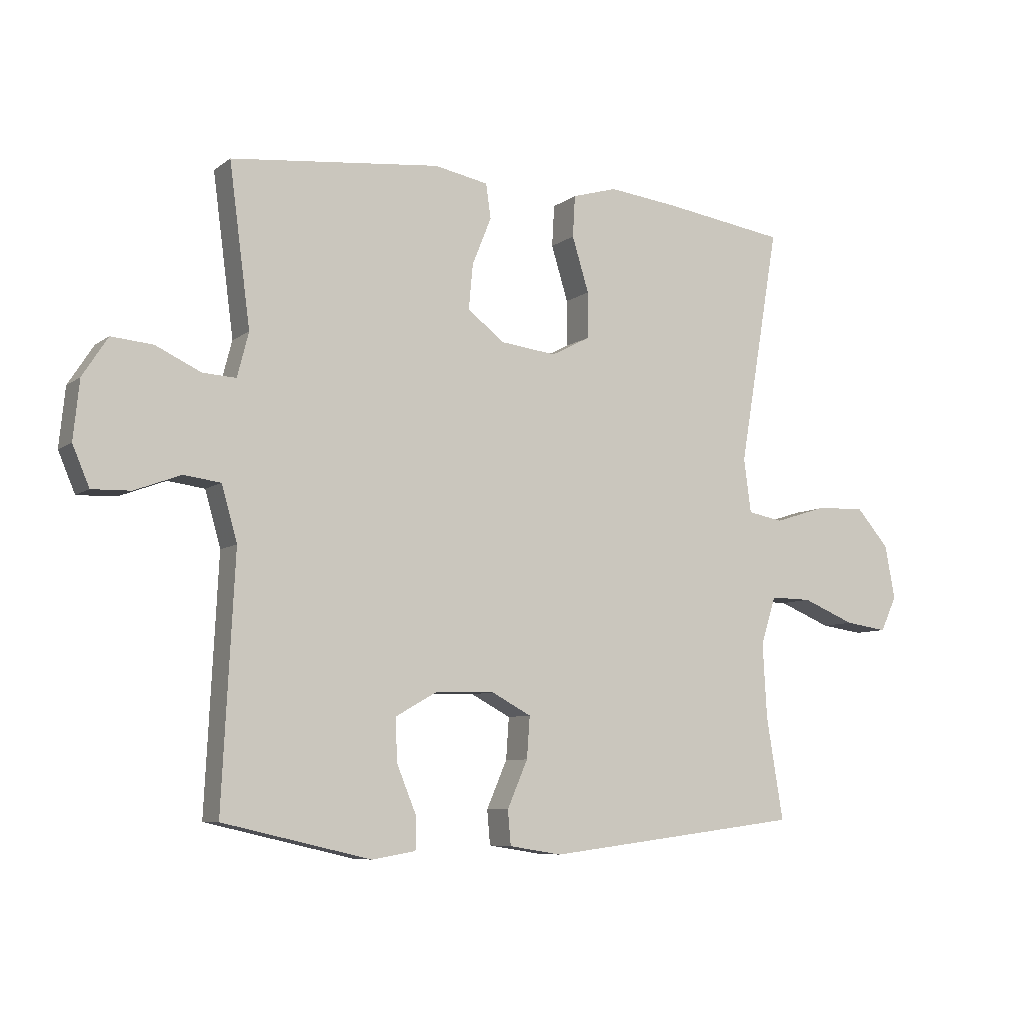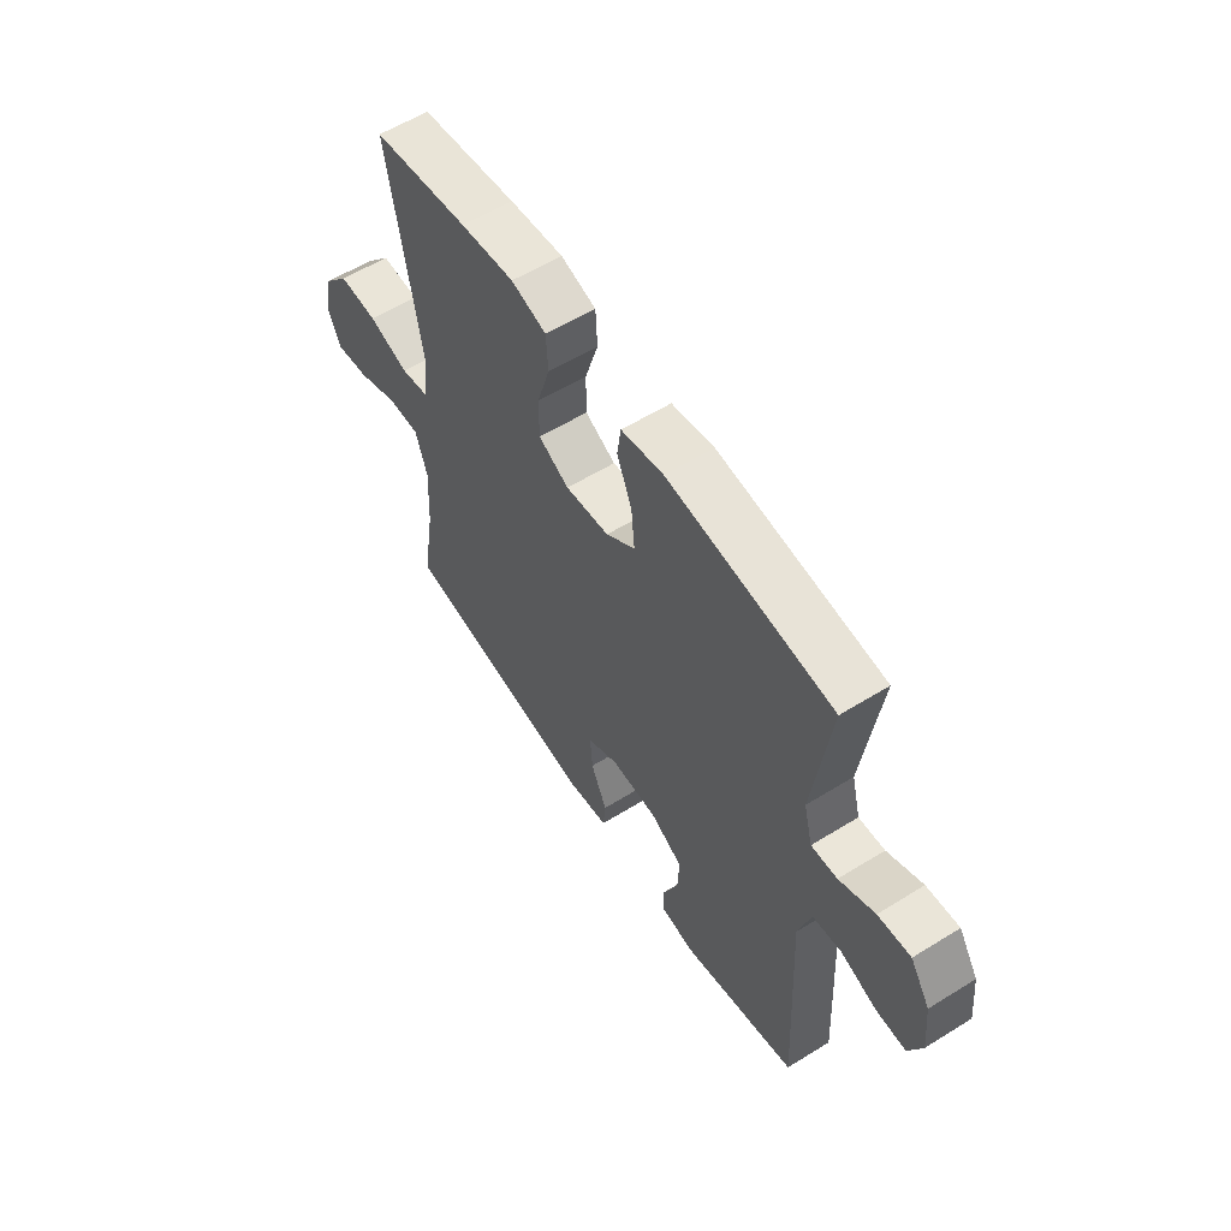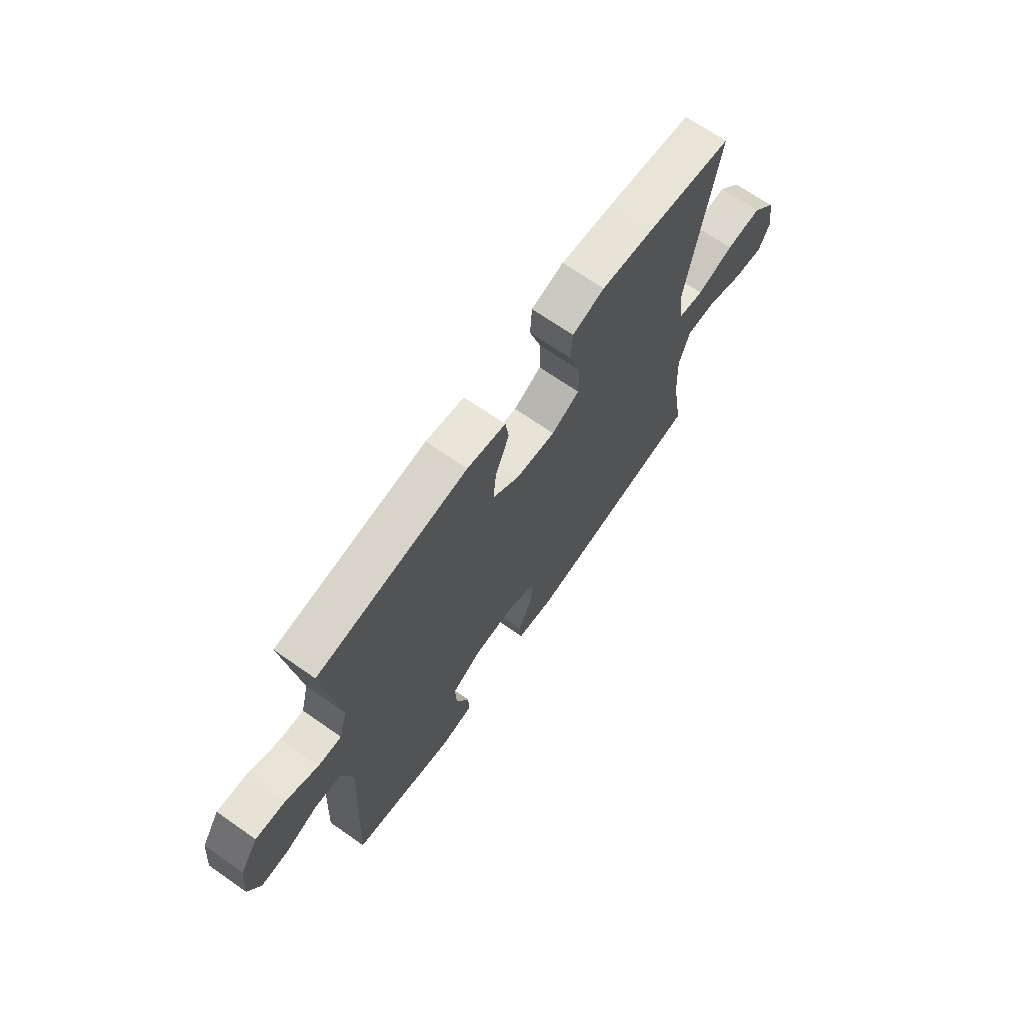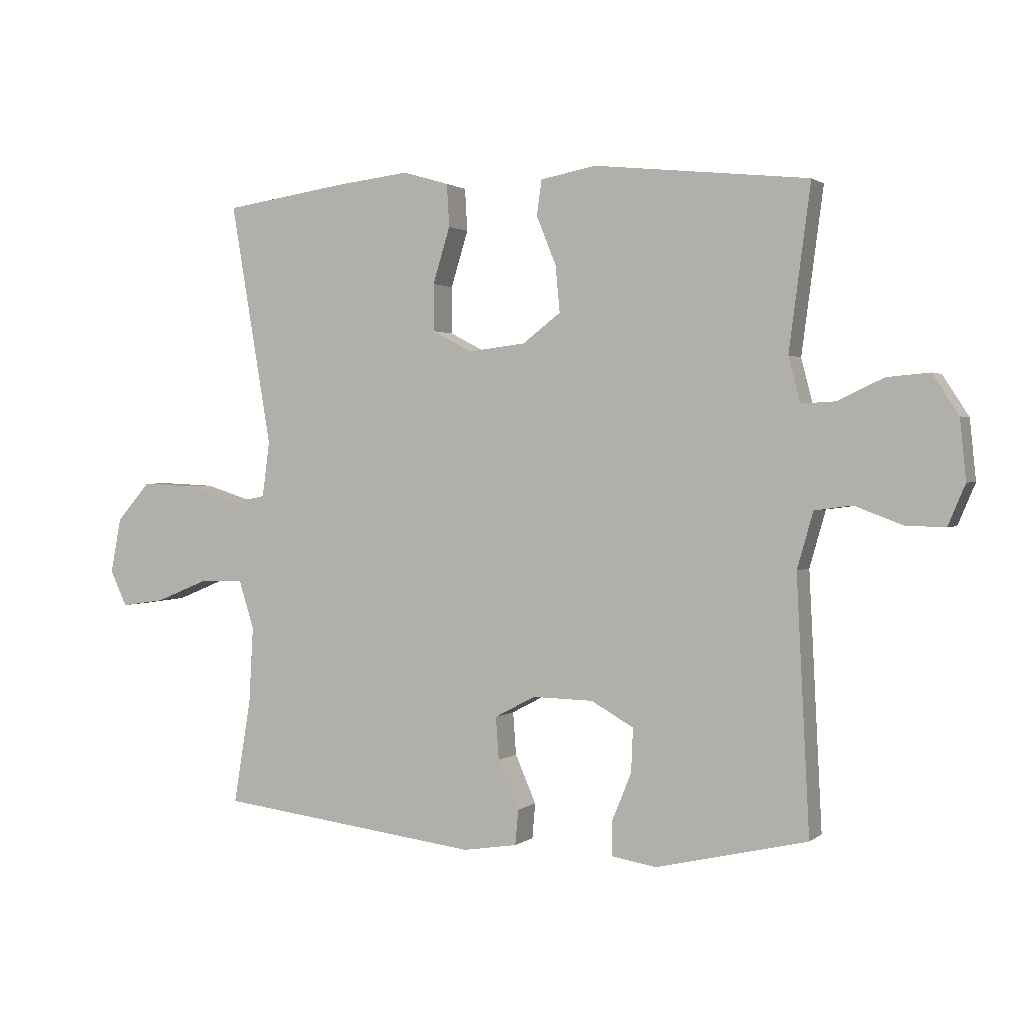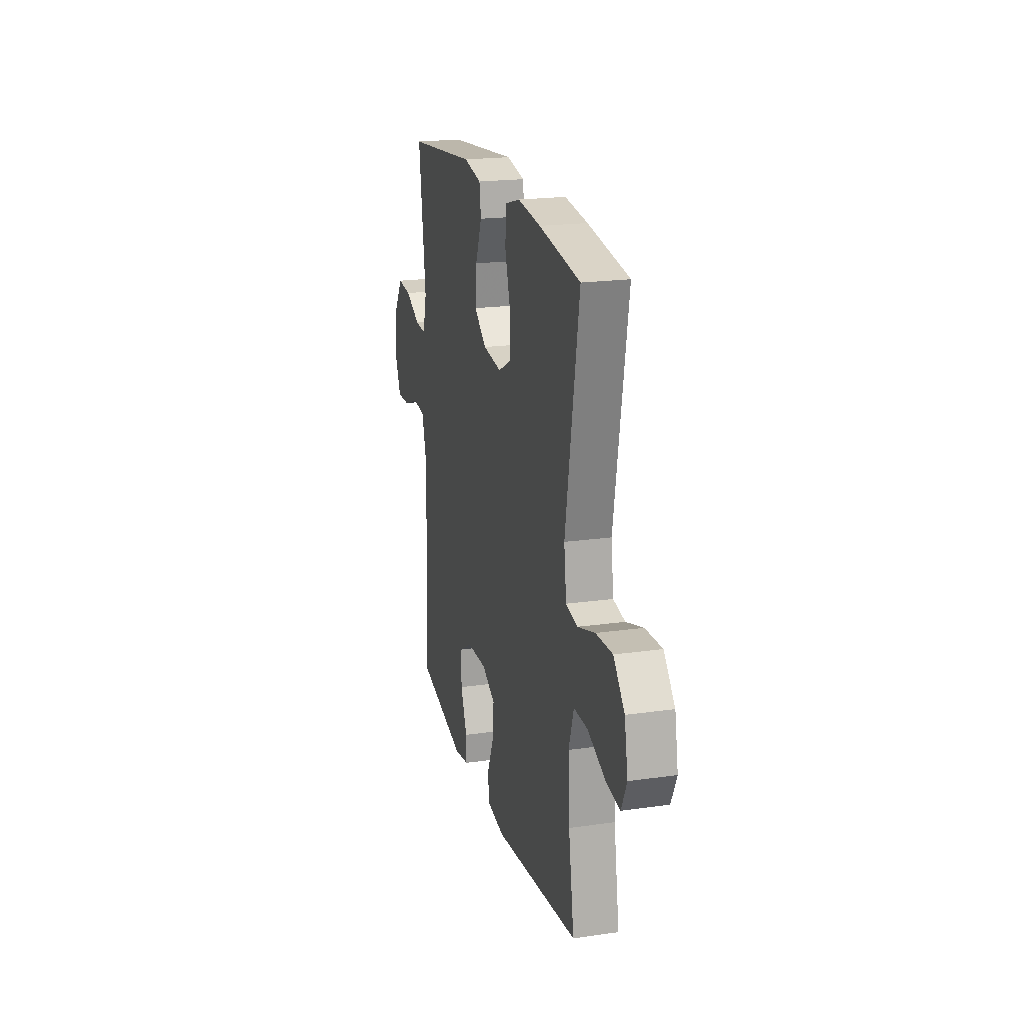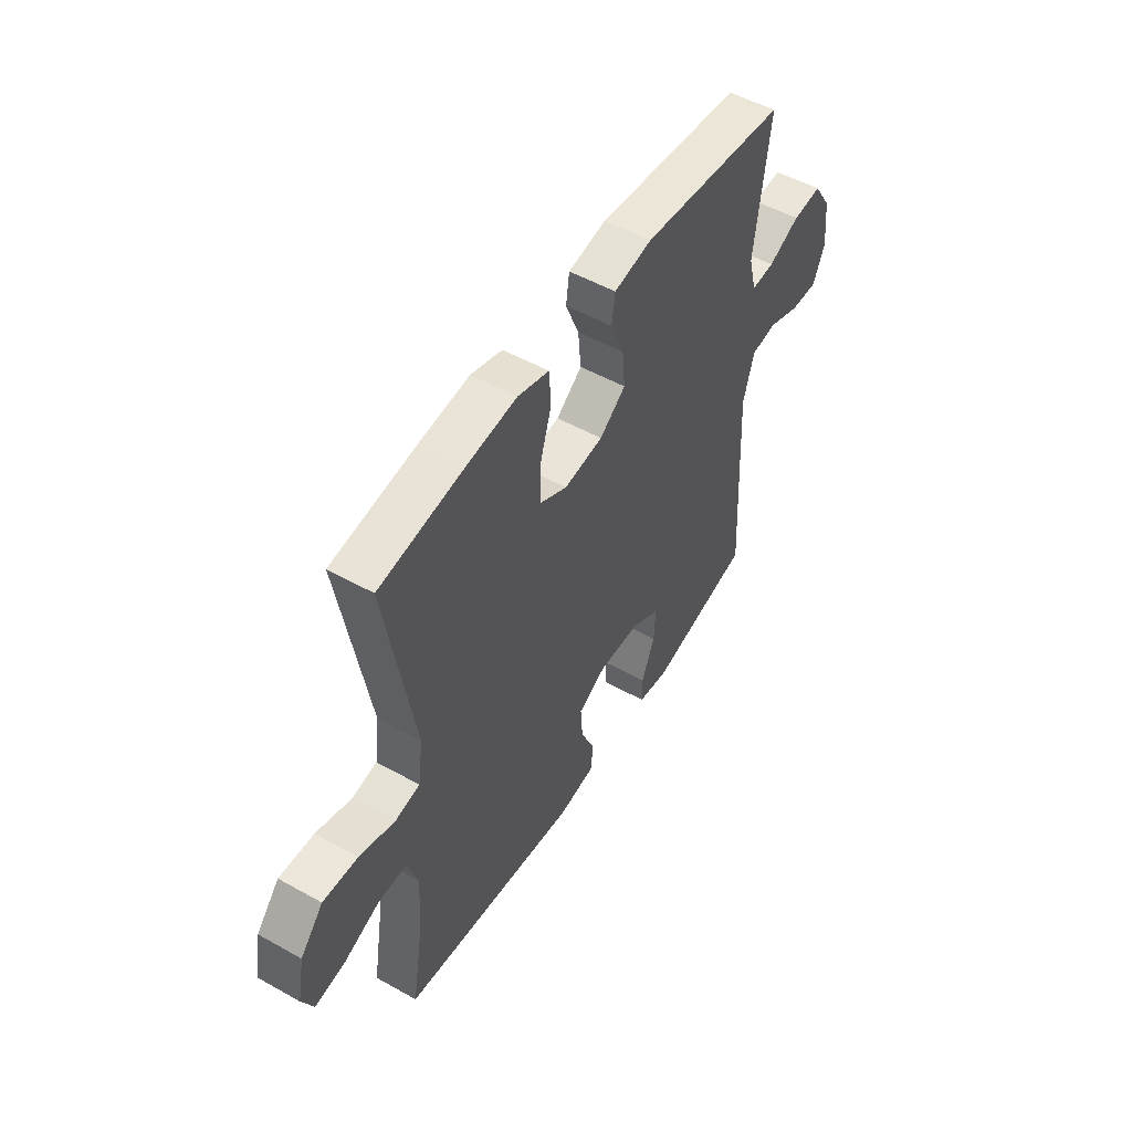
<metadata>
{"format":"obj","ext":"obj","renderer":"f3d","projection":"perspective","resolution":1024,"background":"white","views":[{"elev":-7.5,"azim":-28.2,"up":"+Z"},{"elev":58.1,"azim":-122.7,"up":"+Z"},{"elev":68.8,"azim":-55.0,"up":"+Z"},{"elev":1.4,"azim":-156.6,"up":"+Z"},{"elev":20.5,"azim":75.4,"up":"+Z"},{"elev":51.7,"azim":121.2,"up":"+Z"}]}
</metadata>
<code>
v -0.5 0.07 0.5
v -0.151 0.07 0.537
v -0.061 0.07 0.52
v -0.053 0.07 0.463
v -0.085 0.07 0.384
v -0.092 0.07 0.309
v -0.03 0.07 0.262
v 0.063 0.07 0.251
v 0.128 0.07 0.285
v 0.128 0.07 0.361
v 0.1 0.07 0.452
v 0.104 0.07 0.521
v 0.179 0.07 0.543
v 0.294 0.07 0.53
v 0.5 0.07 0.5
v 0.433 0.07 0.106
v 0.445 0.07 0.016
v 0.504 0.07 0.005
v 0.59 0.07 0.032
v 0.673 0.07 0.036
v 0.728 0.07 -0.027
v 0.745 0.07 -0.116
v 0.718 0.07 -0.174
v 0.647 0.07 -0.164
v 0.559 0.07 -0.128
v 0.49 0.07 -0.127
v 0.465 0.07 -0.206
v 0.472 0.07 -0.33
v 0.5 0.07 -0.5
v 0.072 0.07 -0.553
v -0.016 0.07 -0.539
v -0.021 0.07 -0.482
v 0.013 0.07 -0.404
v 0.018 0.07 -0.335
v -0.048 0.07 -0.3
v -0.147 0.07 -0.302
v -0.216 0.07 -0.341
v -0.213 0.07 -0.412
v -0.181 0.07 -0.49
v -0.181 0.07 -0.545
v -0.254 0.07 -0.557
v -0.5 0.07 -0.5
v -0.479 0.07 -0.09
v -0.505 0.07 0.001
v -0.566 0.07 0.009
v -0.643 0.07 -0.02
v -0.707 0.07 -0.022
v -0.735 0.07 0.044
v -0.725 0.07 0.141
v -0.683 0.07 0.206
v -0.614 0.07 0.2
v -0.539 0.07 0.165
v -0.484 0.07 0.162
v -0.465 0.07 0.235
v -0.5 0 0.5
v -0.151 0 0.537
v -0.061 0 0.52
v -0.053 0 0.463
v -0.085 0 0.384
v -0.092 0 0.309
v -0.03 0 0.262
v 0.063 0 0.251
v 0.128 0 0.285
v 0.128 0 0.361
v 0.1 0 0.452
v 0.104 0 0.521
v 0.179 0 0.543
v 0.294 0 0.53
v 0.5 0 0.5
v 0.433 0 0.106
v 0.445 0 0.016
v 0.504 0 0.005
v 0.59 0 0.032
v 0.673 0 0.036
v 0.728 0 -0.027
v 0.745 0 -0.116
v 0.718 0 -0.174
v 0.647 0 -0.164
v 0.559 0 -0.128
v 0.49 0 -0.127
v 0.465 0 -0.206
v 0.472 0 -0.33
v 0.5 0 -0.5
v 0.072 0 -0.553
v -0.016 0 -0.539
v -0.021 0 -0.482
v 0.013 0 -0.404
v 0.018 0 -0.335
v -0.048 0 -0.3
v -0.147 0 -0.302
v -0.216 0 -0.341
v -0.213 0 -0.412
v -0.181 0 -0.49
v -0.181 0 -0.545
v -0.254 0 -0.557
v -0.5 0 -0.5
v -0.479 0 -0.09
v -0.505 0 0.001
v -0.566 0 0.009
v -0.643 0 -0.02
v -0.707 0 -0.022
v -0.735 0 0.044
v -0.725 0 0.141
v -0.683 0 0.206
v -0.614 0 0.2
v -0.539 0 0.165
v -0.484 0 0.162
v -0.465 0 0.235
f 50 51 52
f 49 50 52
f 48 49 52
f 47 48 52
f 46 47 52
f 45 46 52
f 44 45 52 53
f 43 44 53 54
f 41 42 43
f 40 41 43
f 39 40 43
f 38 39 43
f 37 38 43 54
f 31 32 33
f 30 31 33
f 29 30 33
f 28 29 33
f 27 28 33 34
f 26 27 34 35
f 23 24 25
f 22 23 25
f 21 22 25
f 20 21 25
f 19 20 25
f 18 19 25
f 17 18 25 26
f 14 15 16
f 13 14 16
f 12 13 16
f 11 12 16
f 10 11 16
f 9 10 16 17
f 26 35 36
f 17 26 36
f 9 17 36
f 8 9 36
f 3 4 5
f 2 3 5
f 1 2 5
f 54 1 5
f 54 5 6
f 36 37 54
f 8 36 54
f 7 8 54
f 6 7 54
f 106 105 104
f 106 104 103
f 106 103 102
f 106 102 101
f 106 101 100
f 106 100 99
f 107 106 99 98
f 108 107 98 97
f 97 96 95
f 97 95 94
f 97 94 93
f 97 93 92
f 108 97 92 91
f 87 86 85
f 87 85 84
f 87 84 83
f 87 83 82
f 88 87 82 81
f 89 88 81 80
f 79 78 77
f 79 77 76
f 79 76 75
f 79 75 74
f 79 74 73
f 79 73 72
f 80 79 72 71
f 70 69 68
f 70 68 67
f 70 67 66
f 70 66 65
f 70 65 64
f 71 70 64 63
f 90 89 80
f 90 80 71
f 90 71 63
f 90 63 62
f 59 58 57
f 59 57 56
f 59 56 55
f 59 55 108
f 60 59 108
f 108 91 90
f 108 90 62
f 108 62 61
f 108 61 60
f 1 55 56 2
f 2 56 57 3
f 3 57 58 4
f 4 58 59 5
f 5 59 60 6
f 6 60 61 7
f 7 61 62 8
f 8 62 63 9
f 9 63 64 10
f 10 64 65 11
f 11 65 66 12
f 12 66 67 13
f 13 67 68 14
f 14 68 69 15
f 15 69 70 16
f 16 70 71 17
f 17 71 72 18
f 18 72 73 19
f 19 73 74 20
f 20 74 75 21
f 21 75 76 22
f 22 76 77 23
f 23 77 78 24
f 24 78 79 25
f 25 79 80 26
f 26 80 81 27
f 27 81 82 28
f 28 82 83 29
f 29 83 84 30
f 30 84 85 31
f 31 85 86 32
f 32 86 87 33
f 33 87 88 34
f 34 88 89 35
f 35 89 90 36
f 36 90 91 37
f 37 91 92 38
f 38 92 93 39
f 39 93 94 40
f 40 94 95 41
f 41 95 96 42
f 42 96 97 43
f 43 97 98 44
f 44 98 99 45
f 45 99 100 46
f 46 100 101 47
f 47 101 102 48
f 48 102 103 49
f 49 103 104 50
f 50 104 105 51
f 51 105 106 52
f 52 106 107 53
f 53 107 108 54
f 54 108 55 1

</code>
